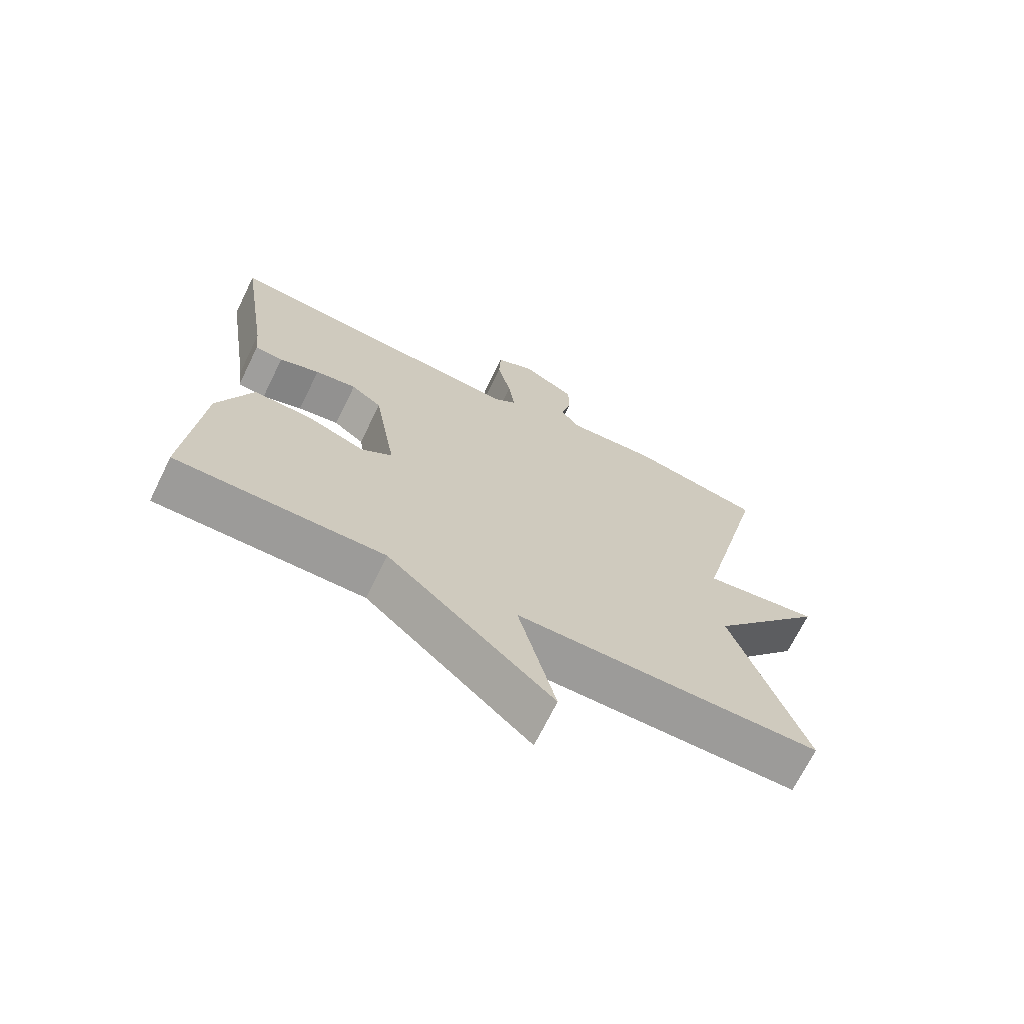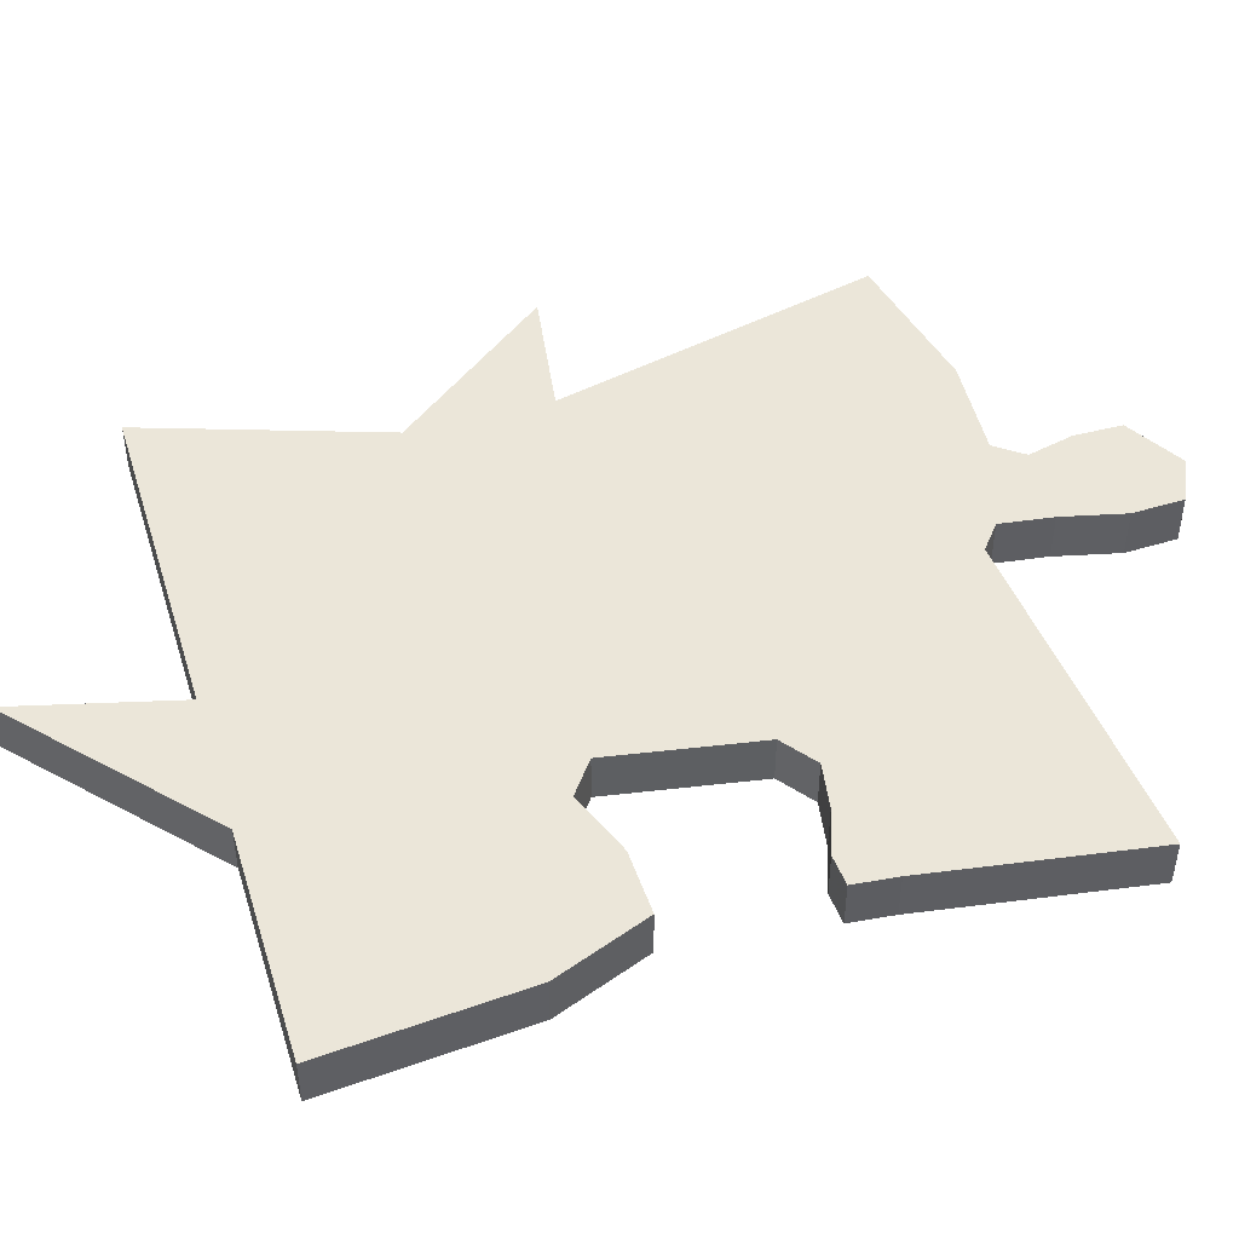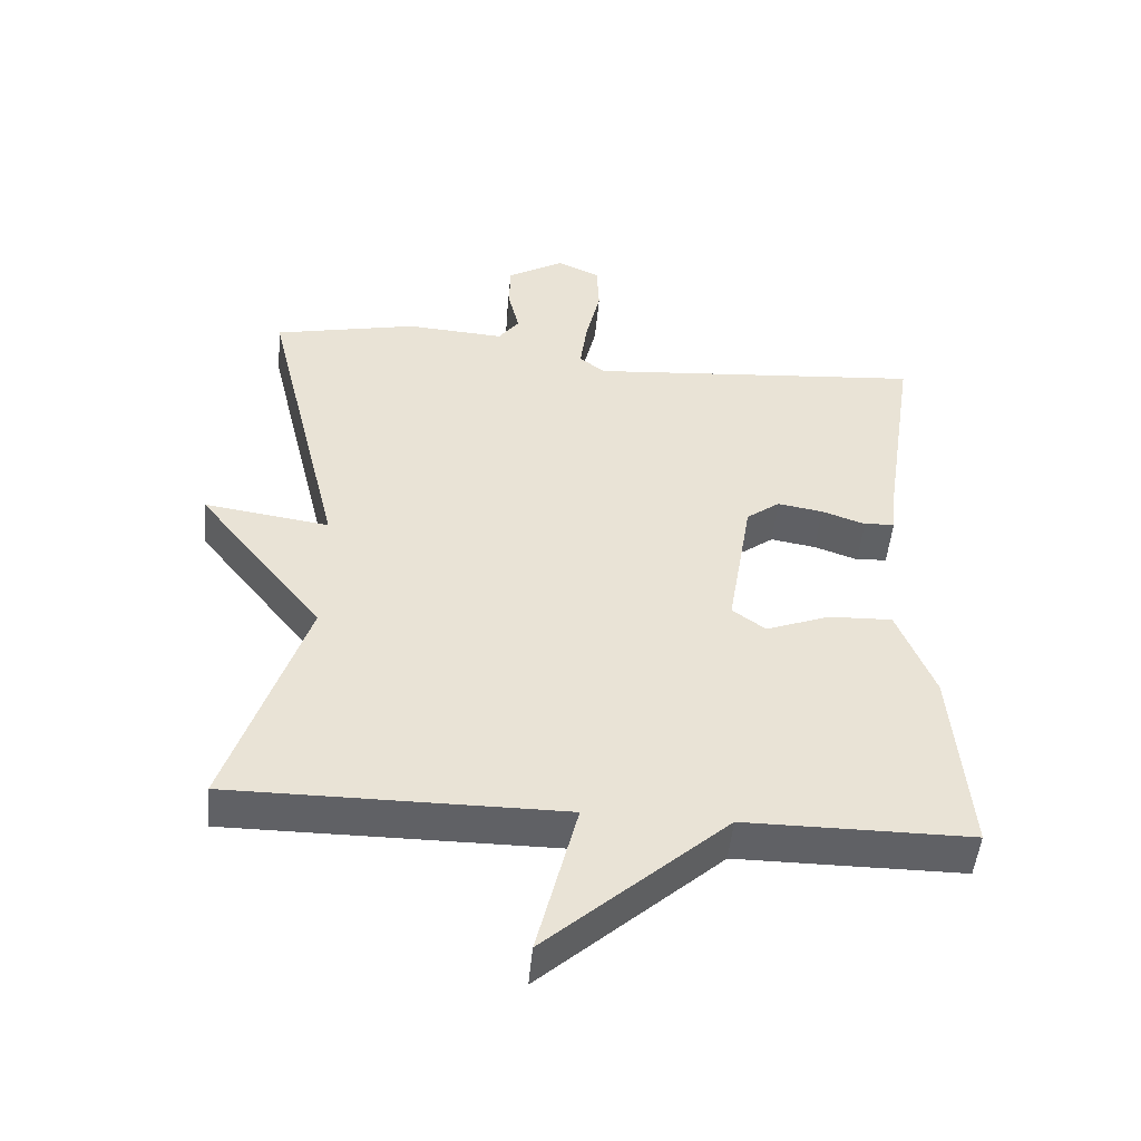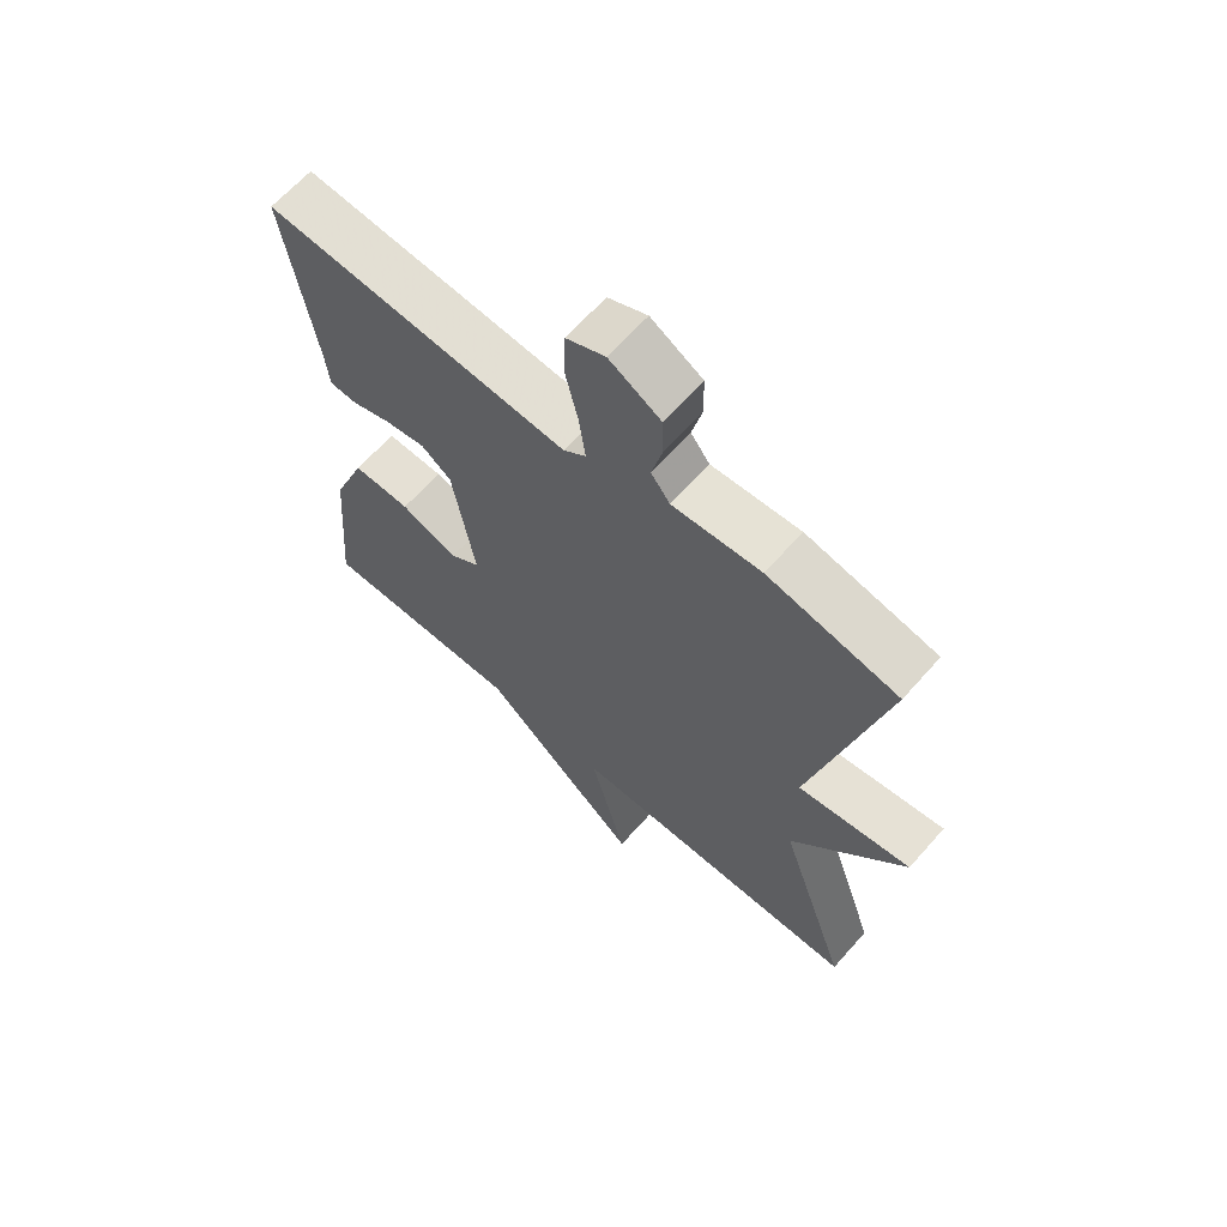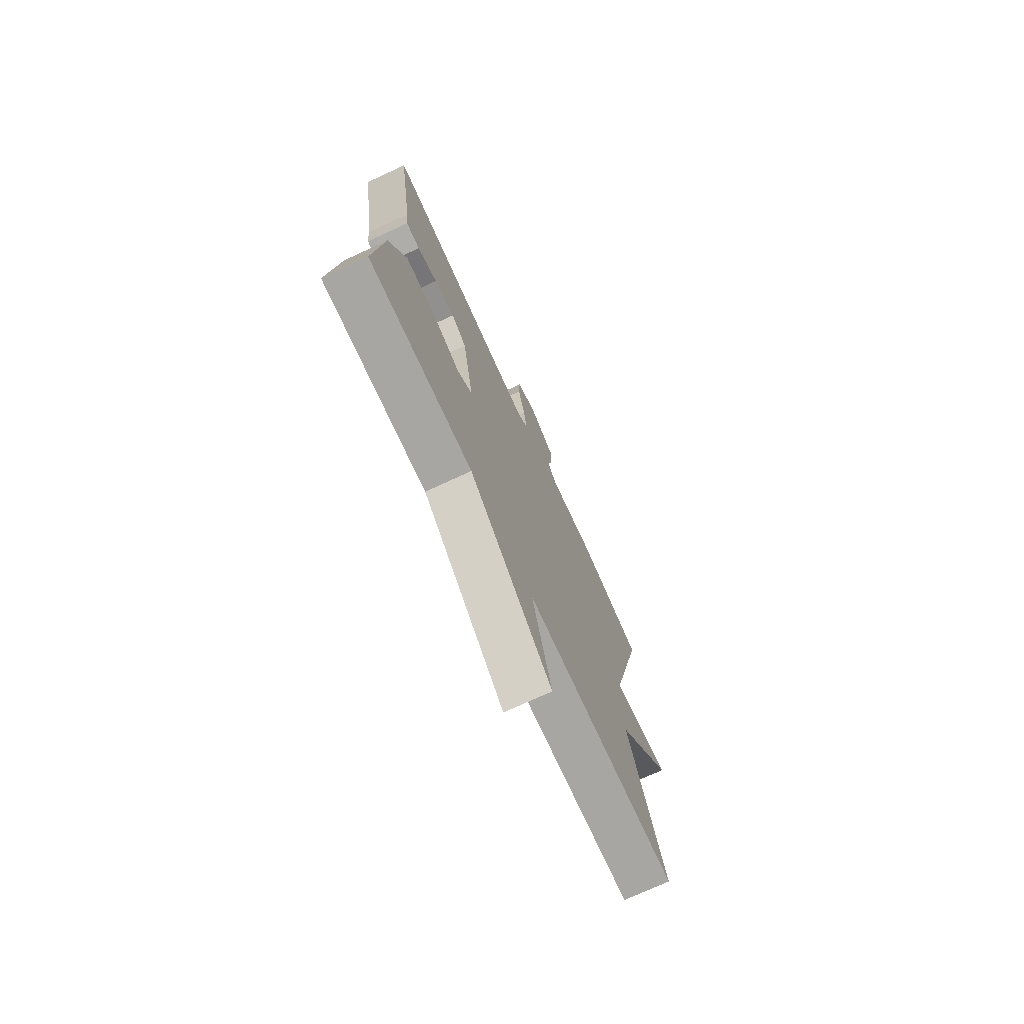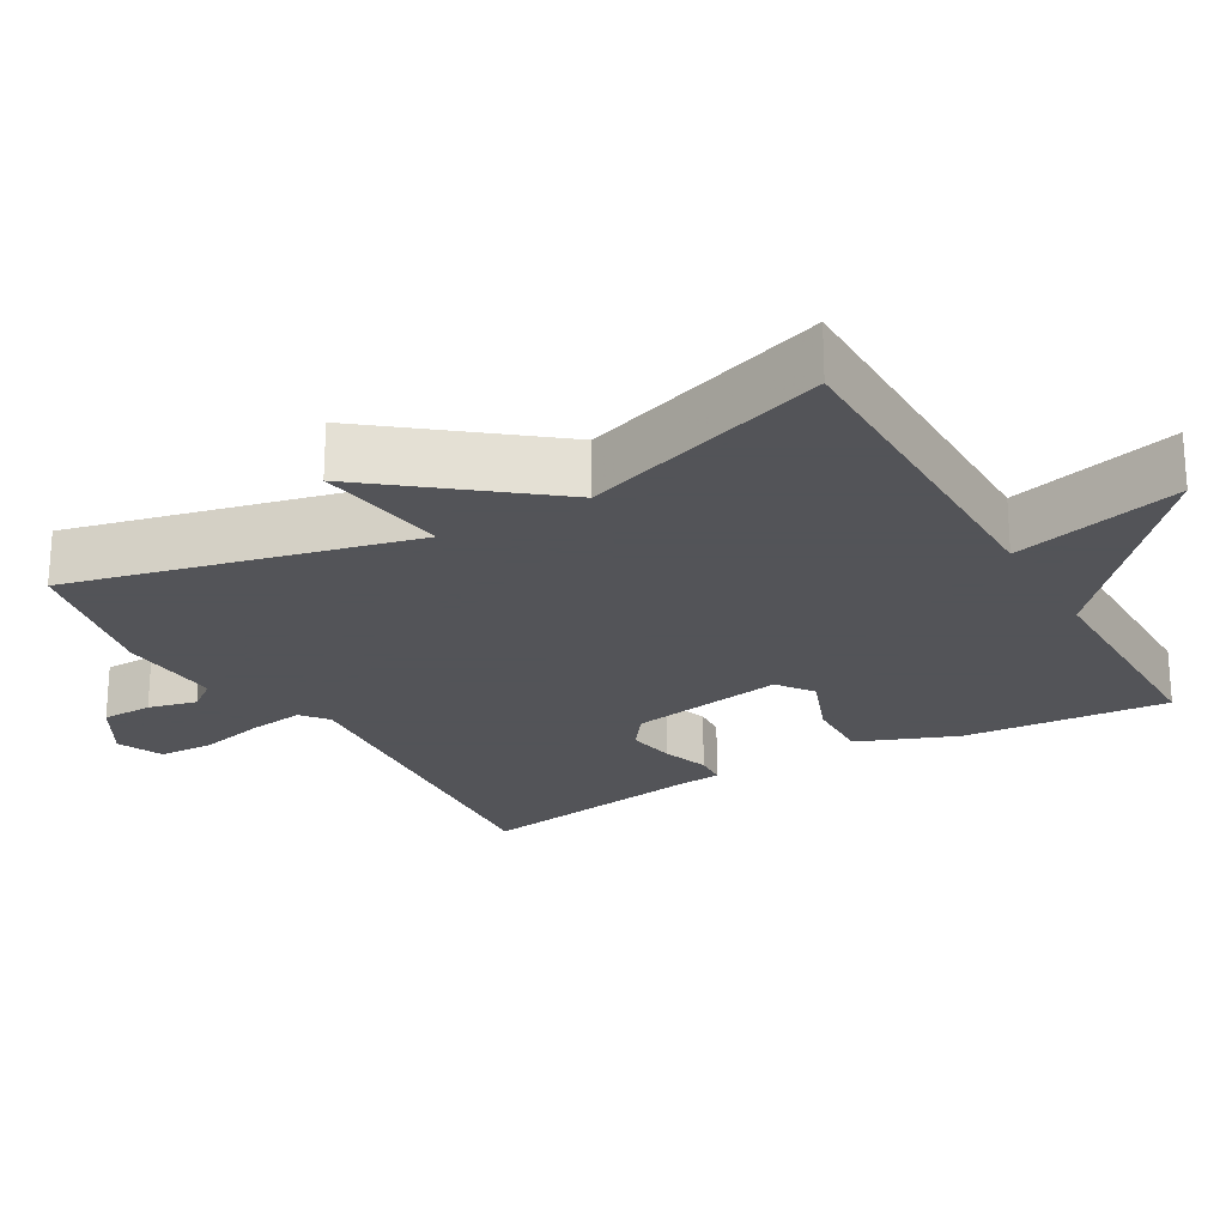
<metadata>
{"format":"obj","ext":"obj","renderer":"f3d","projection":"perspective","resolution":1024,"background":"white","views":[{"elev":-69.9,"azim":-26.2,"up":"+Z"},{"elev":47.4,"azim":-106.9,"up":"+Y"},{"elev":-49.1,"azim":174.8,"up":"+Z"},{"elev":64.9,"azim":41.5,"up":"+Z"},{"elev":-74.1,"azim":-65.3,"up":"+Z"},{"elev":-23.4,"azim":120.0,"up":"+Y"}]}
</metadata>
<code>
v -0.5 0.07 0.5
v -0.015 0.07 0.461
v 0.021 0.07 0.49
v 0.011 0.07 0.565
v -0.01 0.07 0.655
v -0.007 0.07 0.729
v 0.055 0.07 0.757
v 0.137 0.07 0.709
v 0.138 0.07 0.64
v 0.122 0.07 0.574
v 0.152 0.07 0.534
v 0.293 0.07 0.544
v 0.5 0.07 0.5
v 0.388 0.07 0.036
v 0.568 0.07 0.063
v 0.388 0.07 -0.164
v 0.5 0.07 -0.5
v 0.025 0.07 -0.5
v 0.083 0.07 -0.73
v -0.175 0.07 -0.5
v -0.5 0.07 -0.5
v -0.476 0.07 -0.22
v -0.423 0.07 -0.086
v -0.331 0.07 -0.089
v -0.24 0.07 -0.124
v -0.192 0.07 -0.089
v -0.227 0.07 0.122
v -0.275 0.07 0.158
v -0.34 0.07 0.147
v -0.403 0.07 0.125
v -0.447 0.07 0.128
v -0.453 0.07 0.19
v -0.5 0 0.5
v -0.015 0 0.461
v 0.021 0 0.49
v 0.011 0 0.565
v -0.01 0 0.655
v -0.007 0 0.729
v 0.055 0 0.757
v 0.137 0 0.709
v 0.138 0 0.64
v 0.122 0 0.574
v 0.152 0 0.534
v 0.293 0 0.544
v 0.5 0 0.5
v 0.388 0 0.036
v 0.568 0 0.063
v 0.388 0 -0.164
v 0.5 0 -0.5
v 0.025 0 -0.5
v 0.083 0 -0.73
v -0.175 0 -0.5
v -0.5 0 -0.5
v -0.476 0 -0.22
v -0.423 0 -0.086
v -0.331 0 -0.089
v -0.24 0 -0.124
v -0.192 0 -0.089
v -0.227 0 0.122
v -0.275 0 0.158
v -0.34 0 0.147
v -0.403 0 0.125
v -0.447 0 0.128
v -0.453 0 0.19
f 29 30 31 32
f 32 1 2
f 29 32 2
f 28 29 2
f 27 28 2 3
f 26 27 3
f 23 24 25
f 22 23 25
f 21 22 25
f 20 21 25
f 20 25 26
f 19 20 26
f 18 19 26
f 18 26 3
f 17 18 3
f 16 17 3
f 14 15 16
f 11 12 13 14
f 16 3 4
f 14 16 4
f 11 14 4
f 10 11 4
f 8 9 10
f 7 8 10
f 6 7 10
f 5 6 10
f 4 5 10
f 64 63 62 61
f 34 33 64
f 34 64 61
f 34 61 60
f 35 34 60 59
f 35 59 58
f 57 56 55
f 57 55 54
f 57 54 53
f 57 53 52
f 58 57 52
f 58 52 51
f 58 51 50
f 35 58 50
f 35 50 49
f 35 49 48
f 48 47 46
f 46 45 44 43
f 36 35 48
f 36 48 46
f 36 46 43
f 36 43 42
f 42 41 40
f 42 40 39
f 42 39 38
f 42 38 37
f 42 37 36
f 1 33 34 2
f 2 34 35 3
f 3 35 36 4
f 4 36 37 5
f 5 37 38 6
f 6 38 39 7
f 7 39 40 8
f 8 40 41 9
f 9 41 42 10
f 10 42 43 11
f 11 43 44 12
f 12 44 45 13
f 13 45 46 14
f 14 46 47 15
f 15 47 48 16
f 16 48 49 17
f 17 49 50 18
f 18 50 51 19
f 19 51 52 20
f 20 52 53 21
f 21 53 54 22
f 22 54 55 23
f 23 55 56 24
f 24 56 57 25
f 25 57 58 26
f 26 58 59 27
f 27 59 60 28
f 28 60 61 29
f 29 61 62 30
f 30 62 63 31
f 31 63 64 32
f 32 64 33 1

</code>
